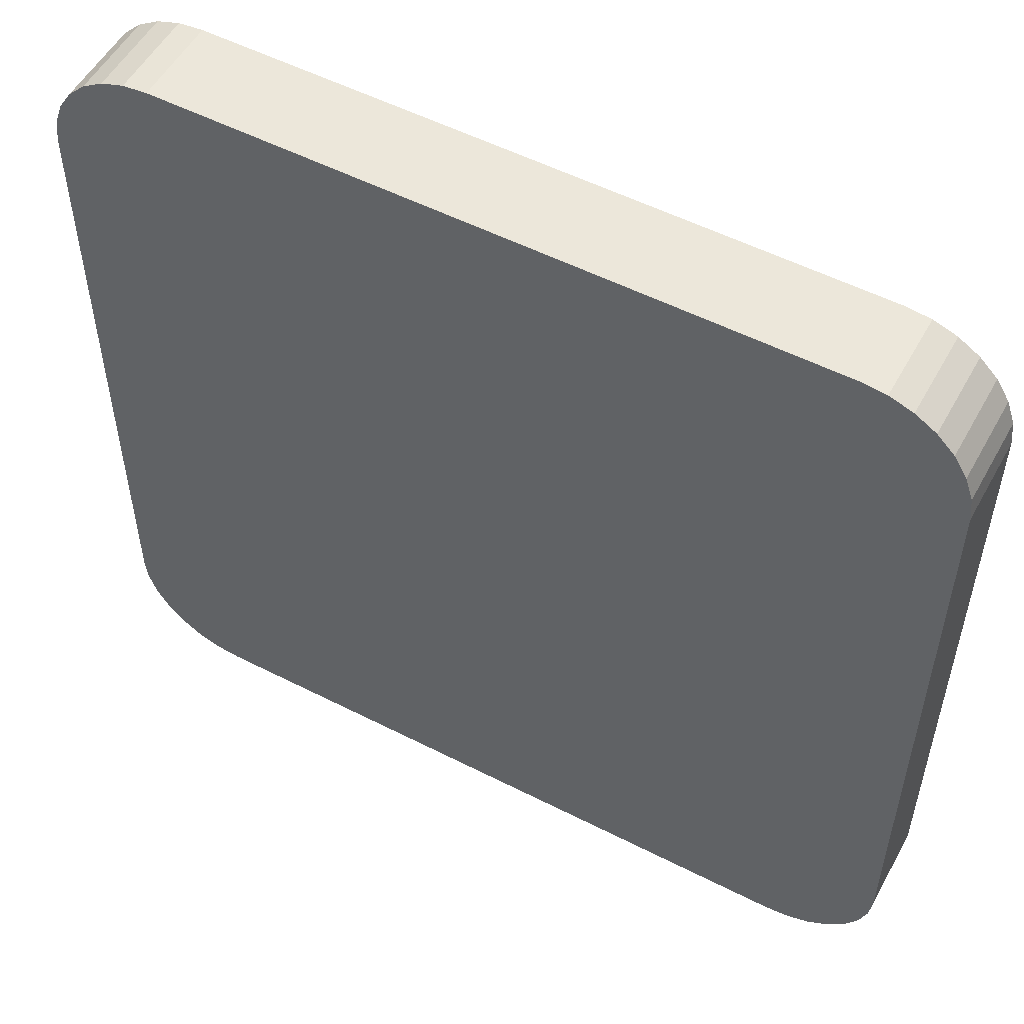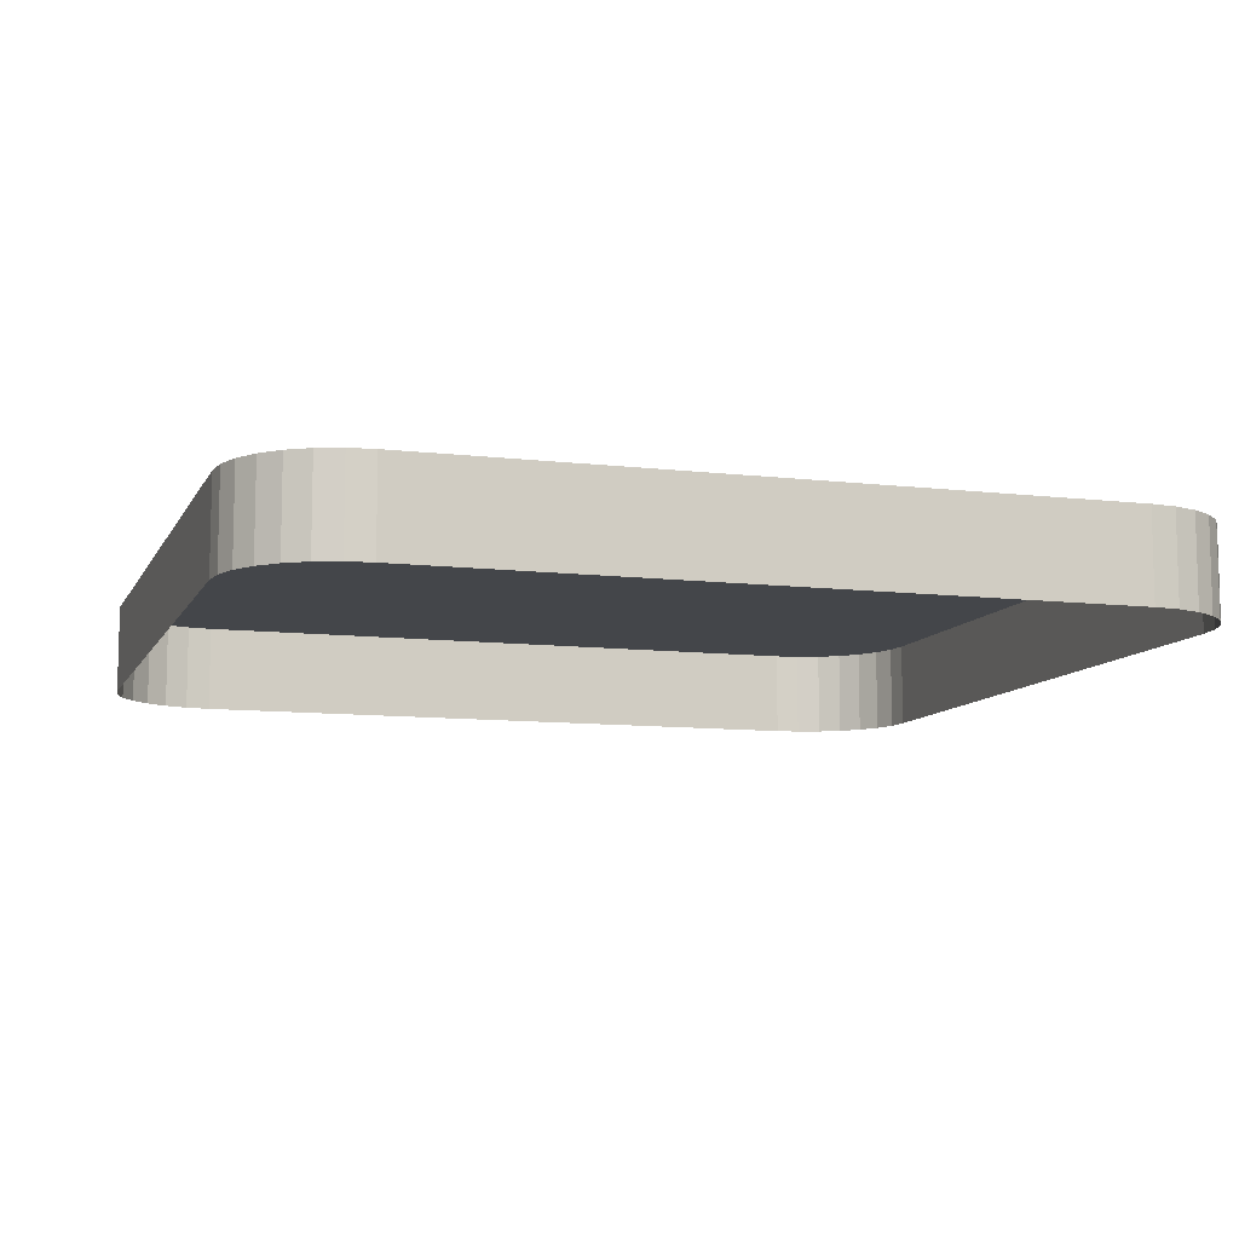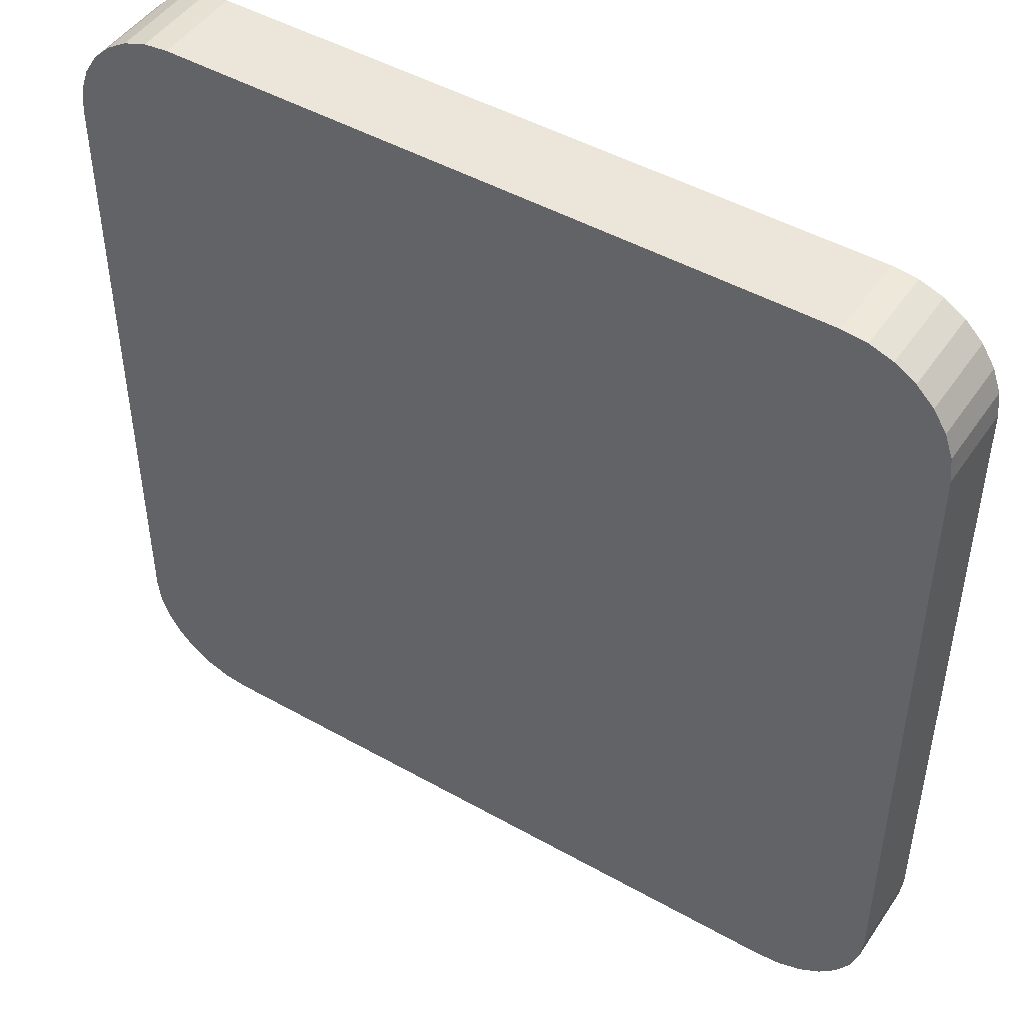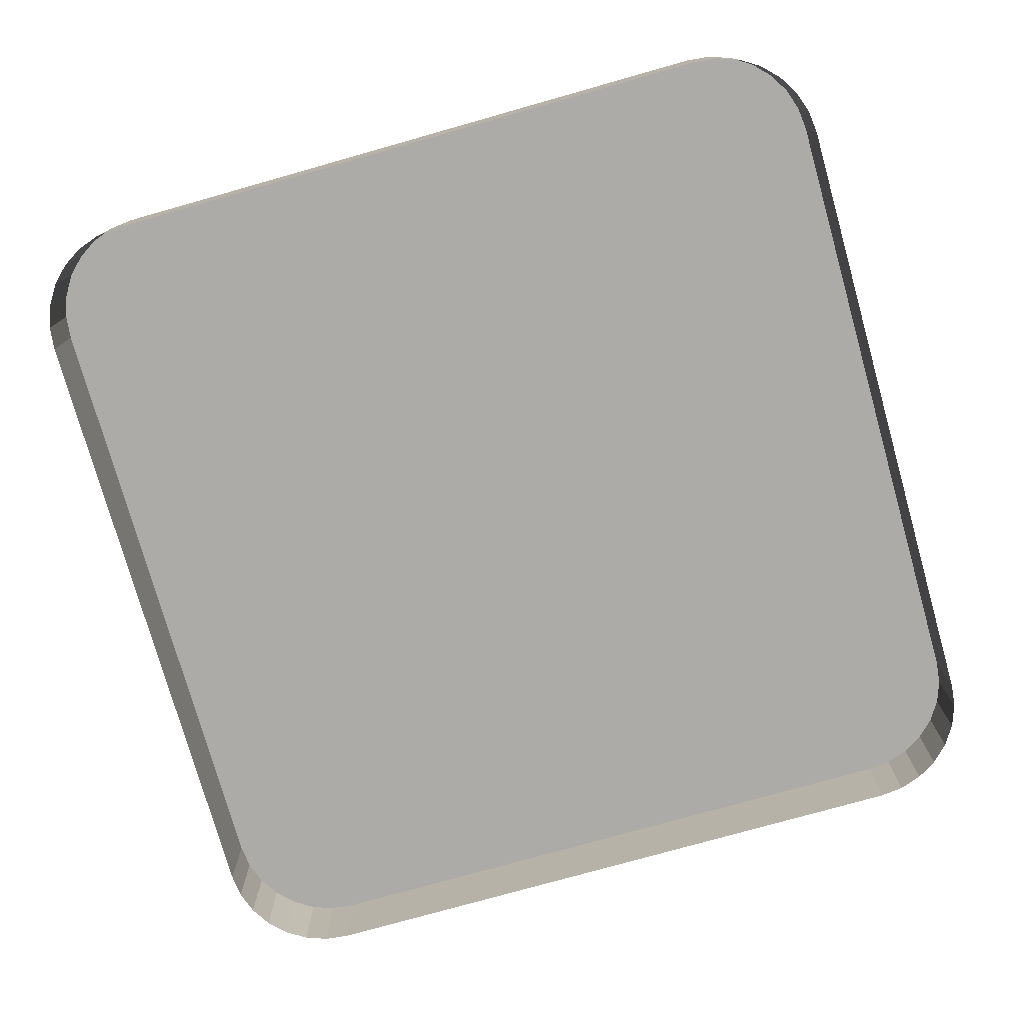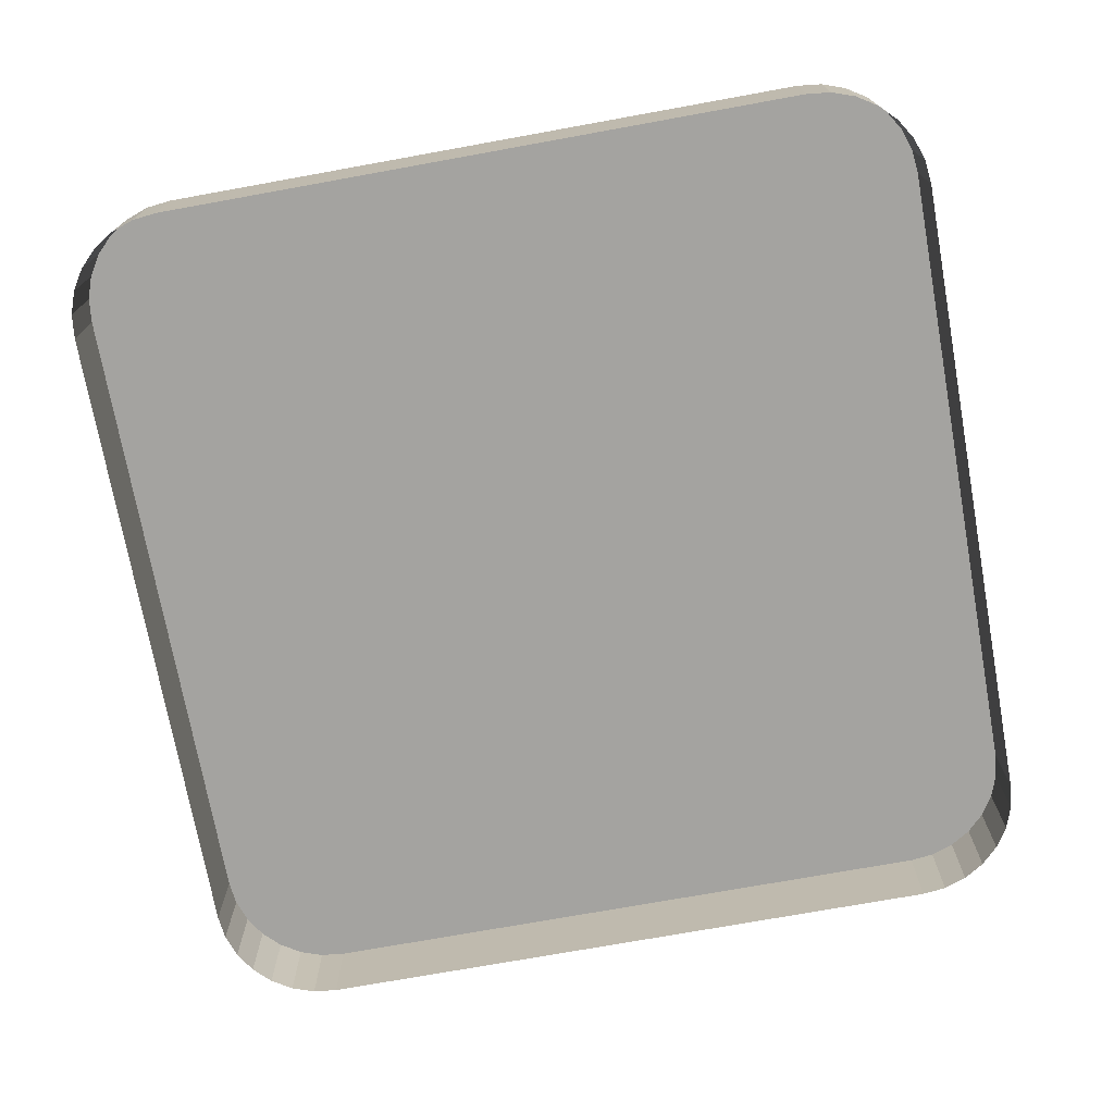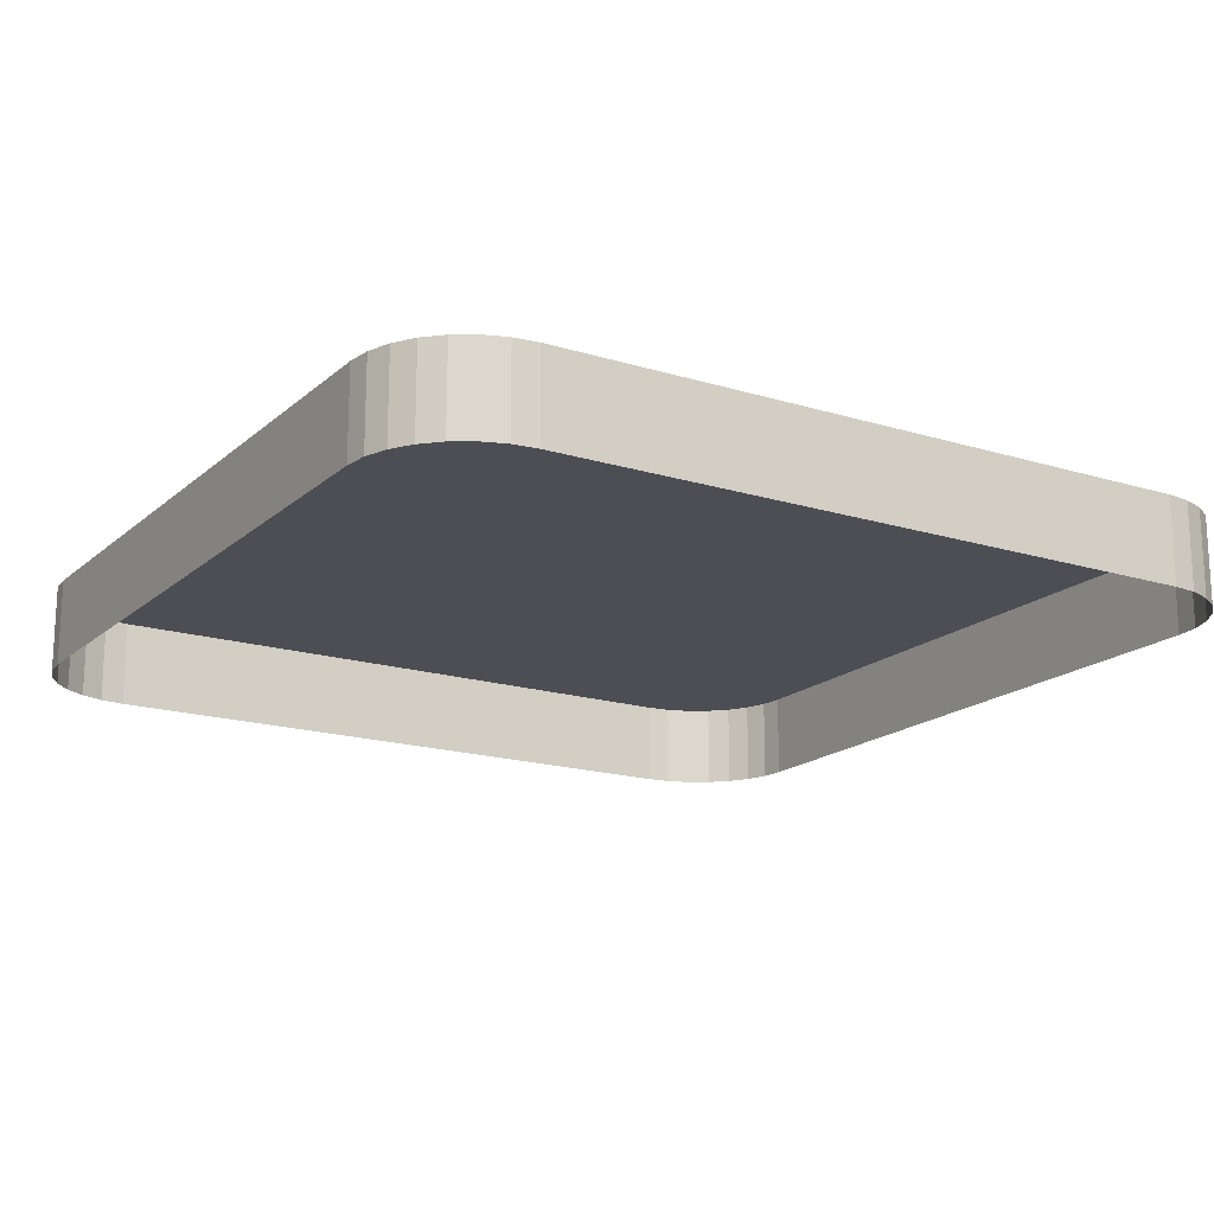
<metadata>
{"format":"obj","ext":"obj","renderer":"f3d","projection":"perspective","resolution":1024,"background":"white","views":[{"elev":53.8,"azim":28.5,"up":"+Y"},{"elev":-9.6,"azim":162.6,"up":"+Z"},{"elev":47.1,"azim":32.5,"up":"+Y"},{"elev":-76.5,"azim":105.7,"up":"+Z"},{"elev":-73.0,"azim":10.2,"up":"+Z"},{"elev":-17.3,"azim":-121.6,"up":"+Z"}]}
</metadata>
<code>
o LM_L_LSC2_UnderPF
v 315.4 103.3 -28.49
v 315.4 103.3 -33.19
v 314.1 103.4 -33.19
v 316.7 102.9 -28.49
v 316.7 102.9 -33.19
v 315.4 103.3 -33.19
v 314.1 103.4 -33.19
v 278.8 103.5 -33.19
v 314.1 103.4 -28.49
v 317.8 102.2 -28.49
v 317.8 102.2 -33.19
v 316.7 102.9 -33.19
v 318.7 101.2 -28.49
v 318.7 101.2 -33.19
v 317.8 102.2 -33.19
v 314.1 103.4 -28.49
v 315.4 103.3 -28.49
v 314.1 103.4 -33.19
v 315.4 103.3 -28.49
v 316.7 102.9 -28.49
v 315.4 103.3 -33.19
v 316.7 102.9 -28.49
v 317.8 102.2 -28.49
v 316.7 102.9 -33.19
v 278.8 103.5 -28.49
v 278.8 103.5 -33.19
v 277.5 103.3 -33.19
v 319.4 100.1 -28.49
v 319.4 100.1 -33.19
v 318.7 101.2 -33.19
v 277.5 103.3 -28.49
v 277.5 103.3 -33.19
v 276.3 102.9 -33.19
v 317.8 102.2 -28.49
v 318.7 101.2 -28.49
v 317.8 102.2 -33.19
v 278.8 103.5 -33.19
v 278.8 103.5 -28.49
v 314.1 103.4 -28.49
v 276.3 102.9 -28.49
v 276.3 102.9 -33.19
v 275.1 102.2 -33.19
v 319.8 98.86 -28.49
v 319.8 98.86 -33.19
v 319.4 100.1 -33.19
v 317.8 102.2 -28.49
v 316.7 102.9 -28.49
v 315.4 103.3 -28.49
v 318.7 101.2 -28.49
v 319.4 100.1 -28.49
v 318.7 101.2 -33.19
v 277.5 103.3 -28.49
v 278.8 103.5 -28.49
v 277.5 103.3 -33.19
v 275.1 102.2 -28.49
v 275.1 102.2 -33.19
v 274.2 101.3 -33.19
v 276.3 102.9 -28.49
v 277.5 103.3 -28.49
v 276.3 102.9 -33.19
v 319.4 100.1 -28.49
v 319.8 98.86 -28.49
v 319.4 100.1 -33.19
v 320 97.55 -28.49
v 320 97.55 -33.19
v 319.8 98.86 -33.19
v 320 97.55 -28.49
v 314.1 103.4 -28.49
v 319.4 100.1 -28.49
v 318.7 101.2 -28.49
v 274.2 101.3 -28.49
v 274.2 101.3 -33.19
v 273.5 100.2 -33.19
v 275.1 102.2 -28.49
v 278.8 103.5 -28.49
v 278.8 103.5 -28.49
v 277.5 103.3 -28.49
v 276.3 102.9 -28.49
v 317.8 102.2 -28.49
v 319.8 98.86 -28.49
v 319.4 100.1 -28.49
v 274.2 101.3 -28.49
v 275.1 102.2 -28.49
v 274.2 101.3 -33.19
v 319.8 98.86 -28.49
v 320 97.55 -28.49
v 319.8 98.86 -33.19
v 276.3 102.9 -28.49
v 275.1 102.2 -28.49
v 273.5 100.2 -28.49
v 273.5 100.2 -33.19
v 273.1 98.91 -33.19
v 319.8 98.86 -28.49
v 278.8 103.5 -28.49
v 275.1 102.2 -28.49
v 274.2 101.3 -28.49
v 273.5 100.2 -28.49
v 274.2 101.3 -28.49
v 273.5 100.2 -33.19
v 274.2 101.3 -28.49
v 273.1 98.91 -28.49
v 273.1 98.91 -33.19
v 272.9 97.61 -33.19
v 272.9 97.61 -28.49
v 273.1 98.91 -28.49
v 273.5 100.2 -28.49
v 273.1 98.91 -33.19
v 274.2 101.3 -28.49
v 273.5 100.2 -28.49
v 273.1 98.91 -28.49
v 278.8 103.5 -28.49
v 273.1 98.91 -28.49
v 272.9 97.61 -28.49
v 273.1 98.91 -28.49
v 273.1 98.91 -33.19
v 272.9 97.61 -28.49
v 320 97.55 -28.49
v 319.9 62.26 -28.49
v 320 97.55 -33.19
v 272.9 97.61 -28.49
v 272.9 97.61 -33.19
v 272.9 62.31 -33.19
v 314.1 56.38 -28.49
v 320 97.55 -28.49
v 278.8 103.5 -28.49
v 278.8 103.5 -28.49
v 272.9 97.61 -28.49
v 272.9 62.31 -28.49
v 319.9 62.26 -28.49
v 319.9 62.26 -33.19
v 320 97.55 -33.19
v 272.9 62.31 -28.49
v 272.9 97.61 -28.49
v 272.9 62.31 -33.19
v 278.8 103.5 -28.49
v 272.9 62.31 -28.49
v 314.1 56.38 -28.49
v 314.1 56.38 -28.49
v 319.9 62.26 -28.49
v 320 97.55 -28.49
v 319.8 60.95 -28.49
v 319.8 60.95 -33.19
v 319.9 62.26 -33.19
v 319.9 62.26 -28.49
v 319.8 60.95 -28.49
v 319.9 62.26 -33.19
v 319.4 59.71 -28.49
v 319.4 59.71 -33.19
v 319.8 60.95 -33.19
v 318.7 58.59 -28.49
v 318.7 58.59 -33.19
v 319.4 59.71 -33.19
v 319.8 60.95 -28.49
v 319.4 59.71 -28.49
v 319.8 60.95 -33.19
v 272.9 62.31 -28.49
v 272.9 62.31 -33.19
v 273 61 -33.19
v 317.7 57.66 -28.49
v 317.7 57.66 -33.19
v 318.7 58.59 -33.19
v 319.4 59.71 -28.49
v 318.7 58.59 -28.49
v 319.4 59.71 -33.19
v 273 61 -28.49
v 273 61 -33.19
v 273.5 59.76 -33.19
v 316.6 56.96 -28.49
v 316.6 56.96 -33.19
v 317.7 57.66 -33.19
v 273 61 -28.49
v 272.9 62.31 -28.49
v 273 61 -33.19
v 318.7 58.59 -28.49
v 317.7 57.66 -28.49
v 318.7 58.59 -33.19
v 314.1 56.38 -28.49
v 319.8 60.95 -28.49
v 319.9 62.26 -28.49
v 318.7 58.59 -28.49
v 319.4 59.71 -28.49
v 319.8 60.95 -28.49
v 315.4 56.53 -28.49
v 315.4 56.53 -33.19
v 316.6 56.96 -33.19
v 273.5 59.76 -28.49
v 273.5 59.76 -33.19
v 274.2 58.64 -33.19
v 314.1 56.38 -28.49
v 314.1 56.38 -33.19
v 315.4 56.53 -33.19
v 317.7 57.66 -28.49
v 316.6 56.96 -28.49
v 317.7 57.66 -33.19
v 273.5 59.76 -28.49
v 273 61 -28.49
v 273.5 59.76 -33.19
v 274.2 58.64 -28.49
v 274.2 58.64 -33.19
v 275.1 57.71 -33.19
v 314.1 56.38 -28.49
v 318.7 58.59 -28.49
v 319.8 60.95 -28.49
v 316.6 56.96 -28.49
v 315.4 56.53 -28.49
v 316.6 56.96 -33.19
v 315.4 56.53 -28.49
v 314.1 56.38 -28.49
v 315.4 56.53 -33.19
v 278.8 56.42 -28.49
v 278.8 56.42 -33.19
v 314.1 56.38 -33.19
v 275.1 57.71 -28.49
v 275.1 57.71 -33.19
v 276.2 57.01 -33.19
v 274.2 58.64 -28.49
v 314.1 56.38 -28.49
v 317.7 57.66 -28.49
v 318.7 58.59 -28.49
v 276.2 57.01 -28.49
v 276.2 57.01 -33.19
v 277.5 56.57 -33.19
v 275.1 57.71 -28.49
v 272.9 62.31 -28.49
v 273 61 -28.49
v 277.5 56.57 -28.49
v 277.5 56.57 -33.19
v 278.8 56.42 -33.19
v 314.1 56.38 -28.49
v 278.8 56.42 -28.49
v 314.1 56.38 -33.19
v 314.1 56.38 -28.49
v 316.6 56.96 -28.49
v 317.7 57.66 -28.49
v 275.1 57.71 -28.49
v 274.2 58.64 -28.49
v 275.1 57.71 -33.19
v 314.1 56.38 -28.49
v 315.4 56.53 -28.49
v 316.6 56.96 -28.49
v 273.5 59.76 -28.49
v 272.9 62.31 -28.49
v 278.8 56.42 -28.49
v 314.1 56.38 -28.49
v 276.2 57.01 -28.49
v 275.1 57.71 -28.49
v 276.2 57.01 -33.19
v 277.5 56.57 -28.49
v 274.2 58.64 -28.49
v 272.9 62.31 -28.49
v 277.5 56.57 -28.49
v 278.8 56.42 -28.49
v 277.5 56.57 -28.49
v 276.2 57.01 -28.49
v 277.5 56.57 -33.19
v 278.8 56.42 -28.49
v 277.5 56.57 -28.49
v 278.8 56.42 -33.19
v 276.2 57.01 -28.49
f 3 2 1
f 6 5 4
f 9 8 7
f 12 11 10
f 15 14 13
f 18 17 16
f 21 20 19
f 24 23 22
f 27 26 25
f 30 29 28
f 33 32 31
f 36 35 34
f 39 38 37
f 42 41 40
f 45 44 43
f 48 47 46
f 51 50 49
f 54 53 52
f 57 56 55
f 60 59 58
f 63 62 61
f 66 65 64
f 68 48 67
f 46 70 69
f 73 72 71
f 42 40 74
f 48 46 67
f 75 68 67
f 78 77 76
f 81 80 79
f 84 83 82
f 87 86 85
f 89 88 75
f 92 91 90
f 93 67 46
f 96 95 94
f 99 98 97
f 101 100 75
f 104 103 102
f 107 106 105
f 110 109 108
f 113 112 111
f 116 115 114
f 119 118 117
f 122 121 120
f 125 124 123
f 128 127 126
f 131 130 129
f 134 133 132
f 137 136 135
f 140 139 138
f 143 142 141
f 146 145 144
f 149 148 147
f 152 151 150
f 155 154 153
f 158 157 156
f 161 160 159
f 164 163 162
f 167 166 165
f 170 169 168
f 173 172 171
f 176 175 174
f 179 178 177
f 182 181 180
f 185 184 183
f 188 187 186
f 191 190 189
f 194 193 192
f 197 196 195
f 200 199 198
f 203 202 201
f 206 205 204
f 209 208 207
f 212 211 210
f 215 214 213
f 188 186 216
f 219 218 217
f 222 221 220
f 225 224 223
f 228 227 226
f 231 230 229
f 234 233 232
f 237 236 235
f 240 239 238
f 241 225 223
f 244 243 242
f 247 246 245
f 248 223 224
f 223 249 241
f 252 251 250
f 255 254 253
f 258 257 256
f 248 259 223

</code>
